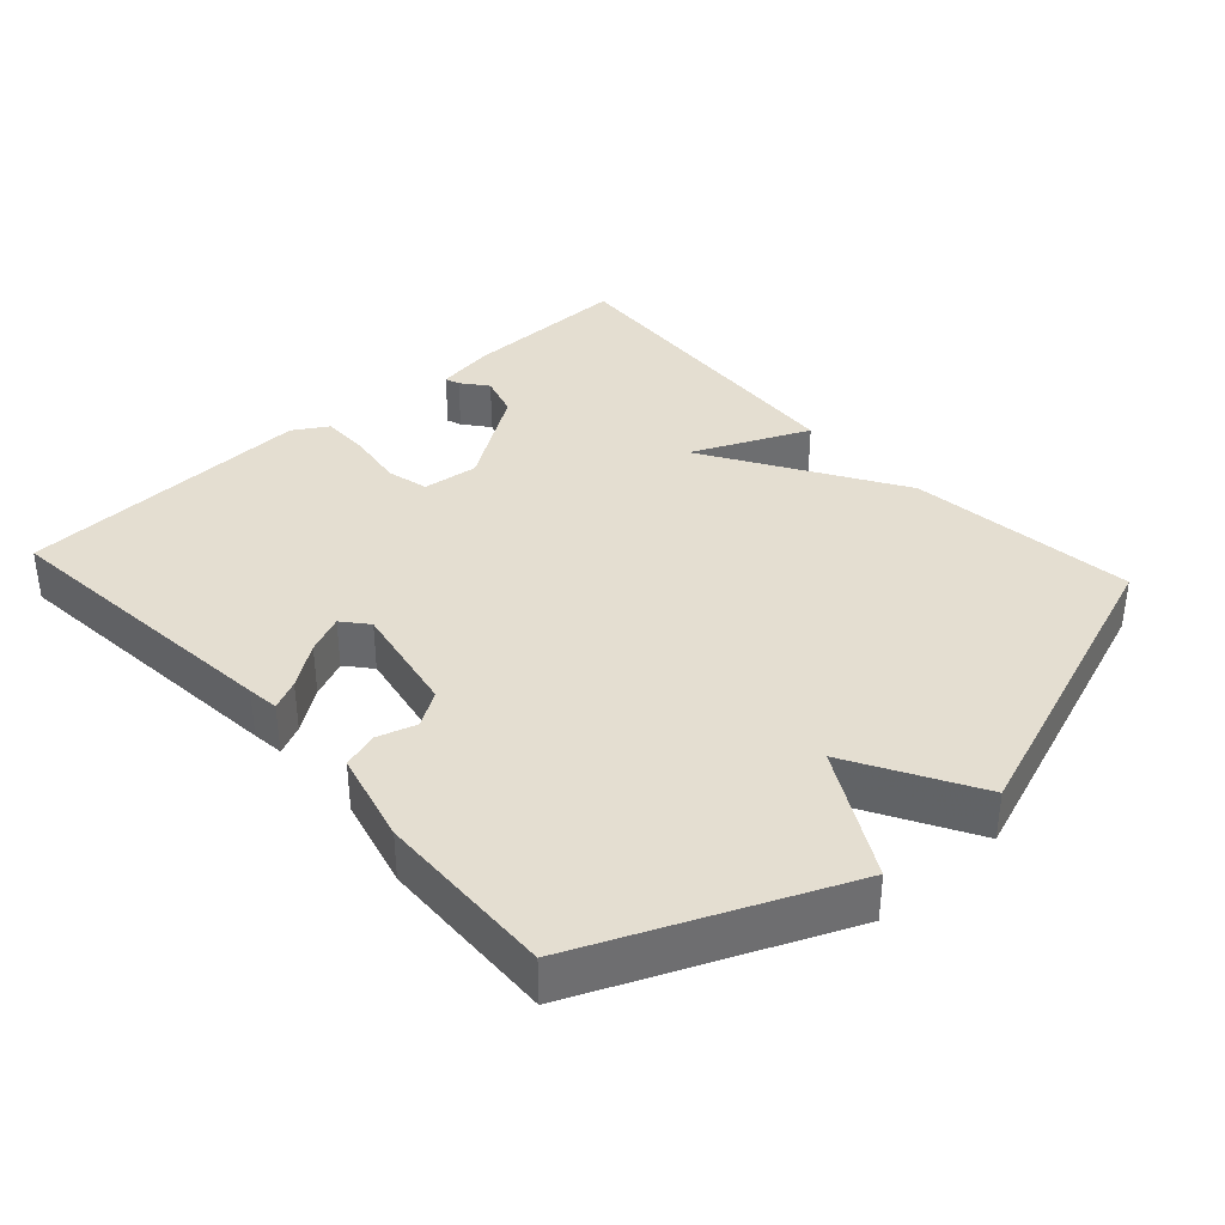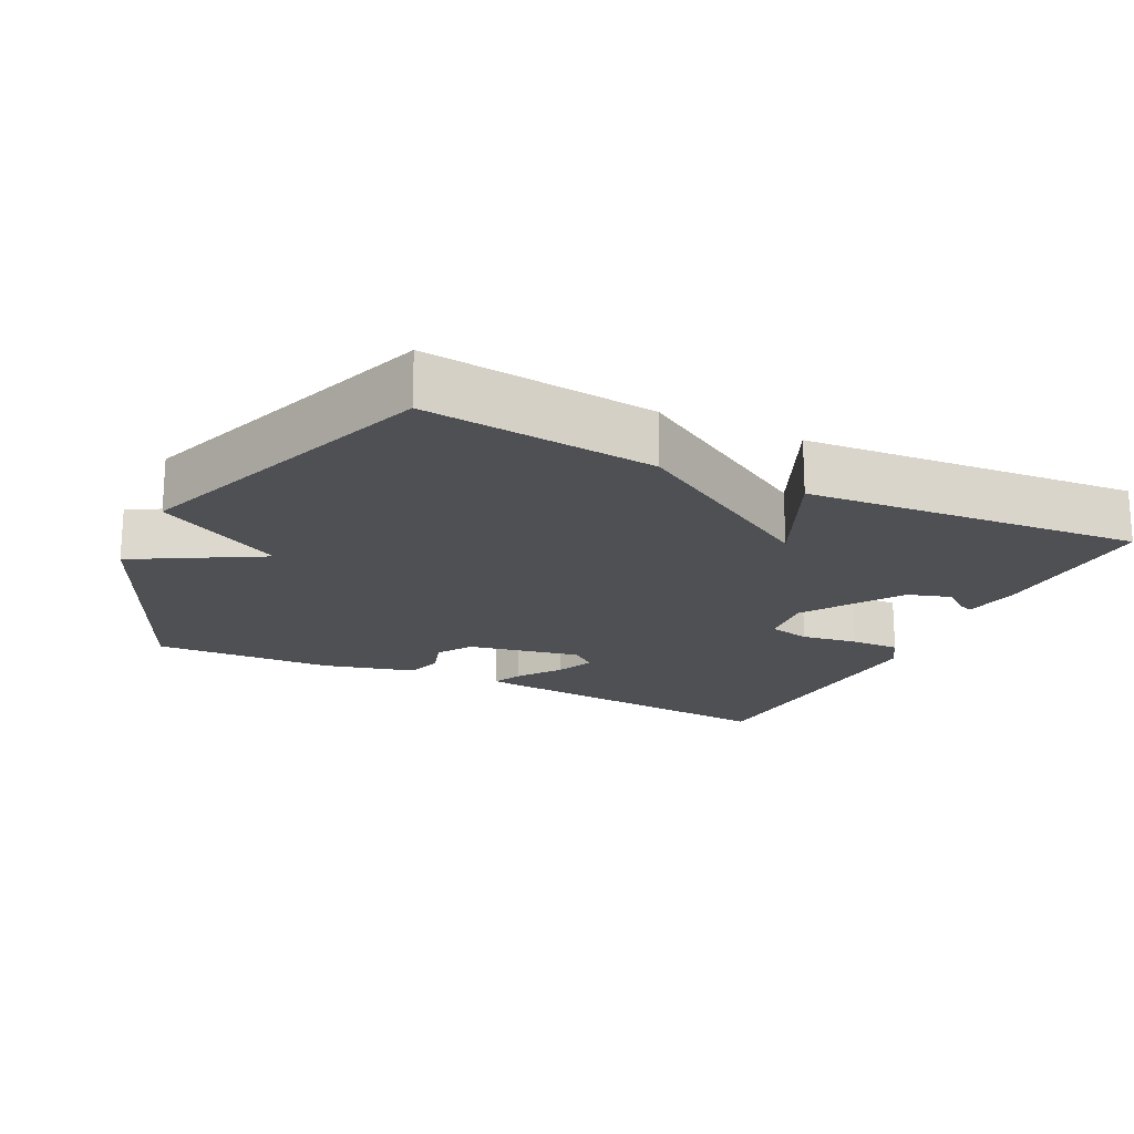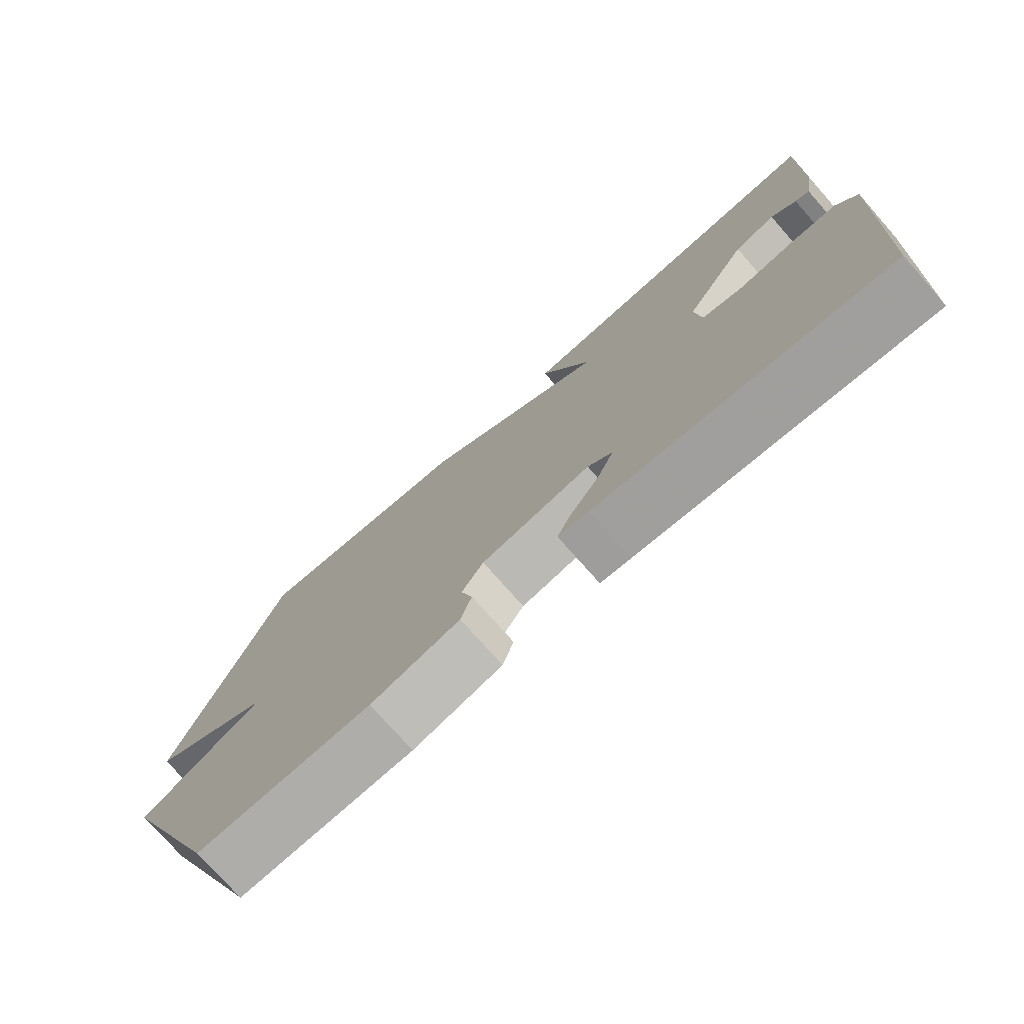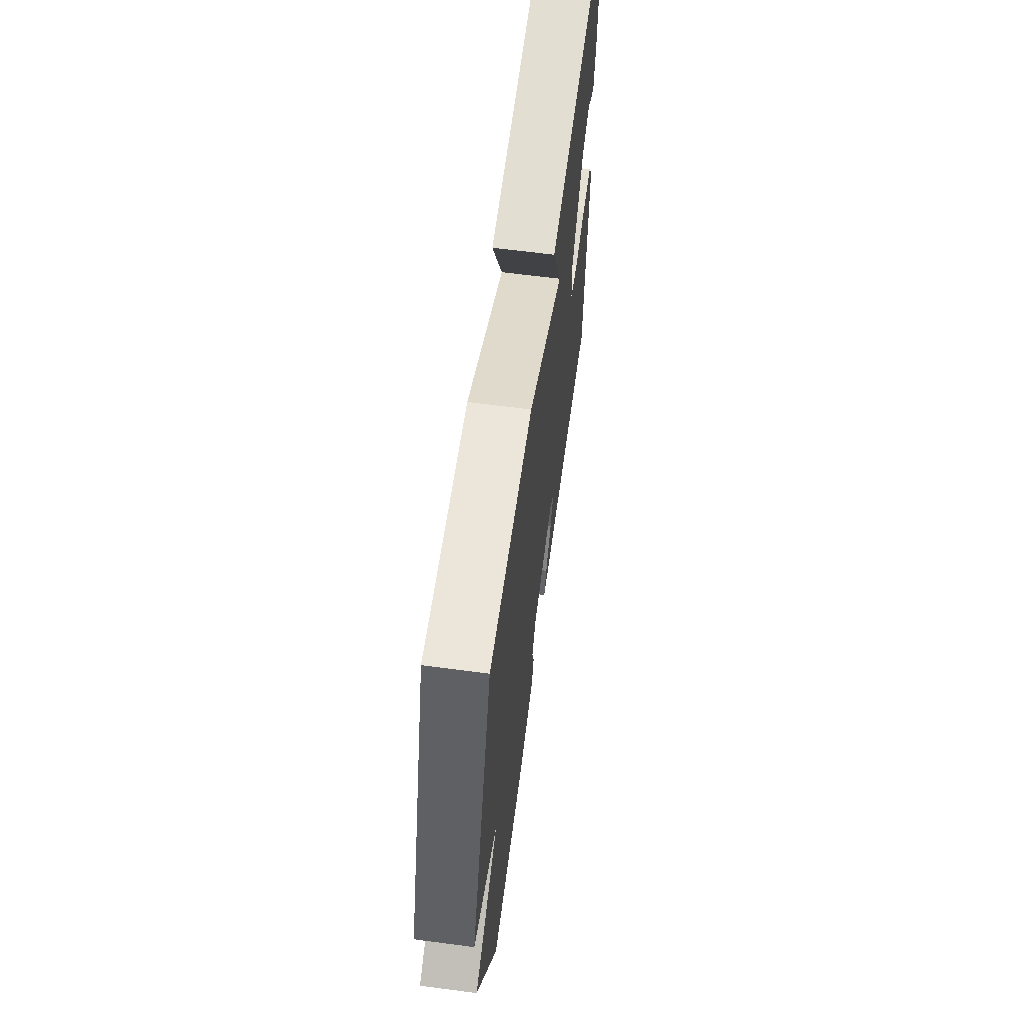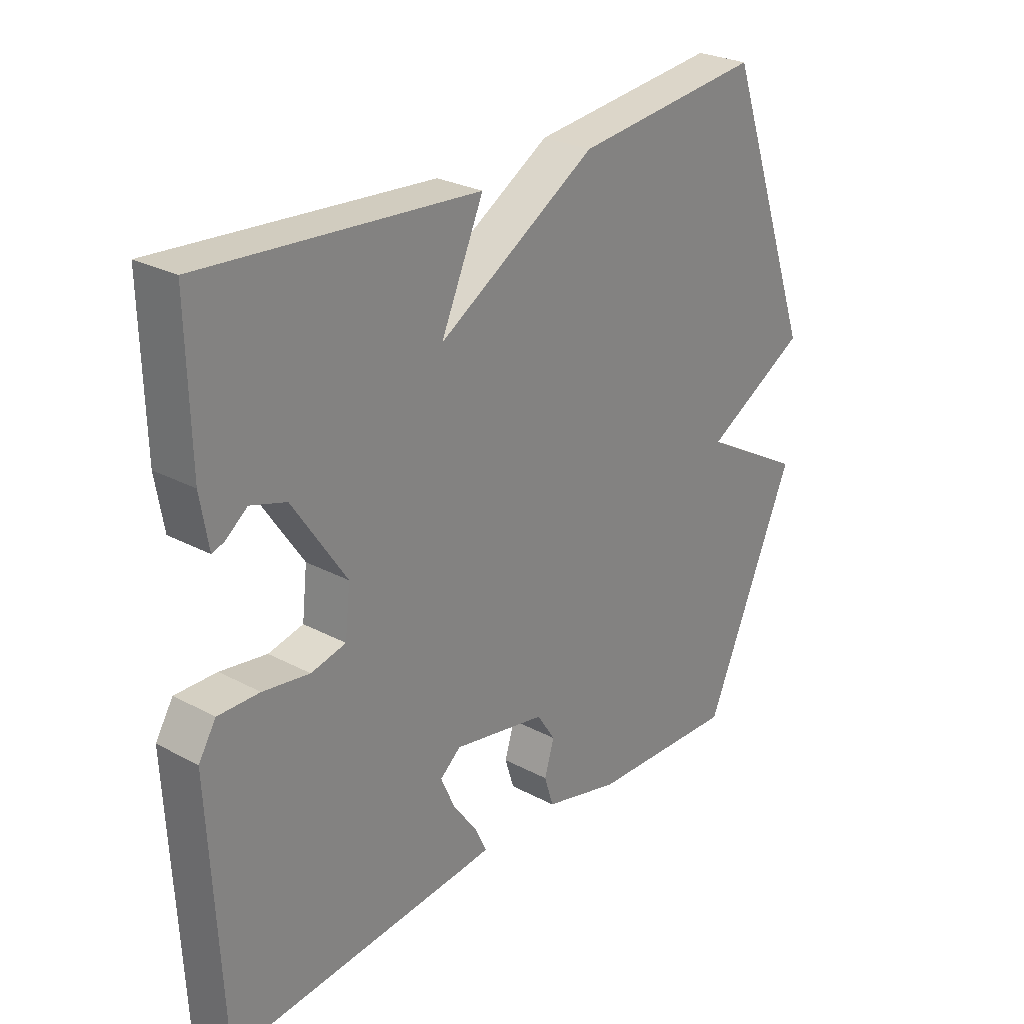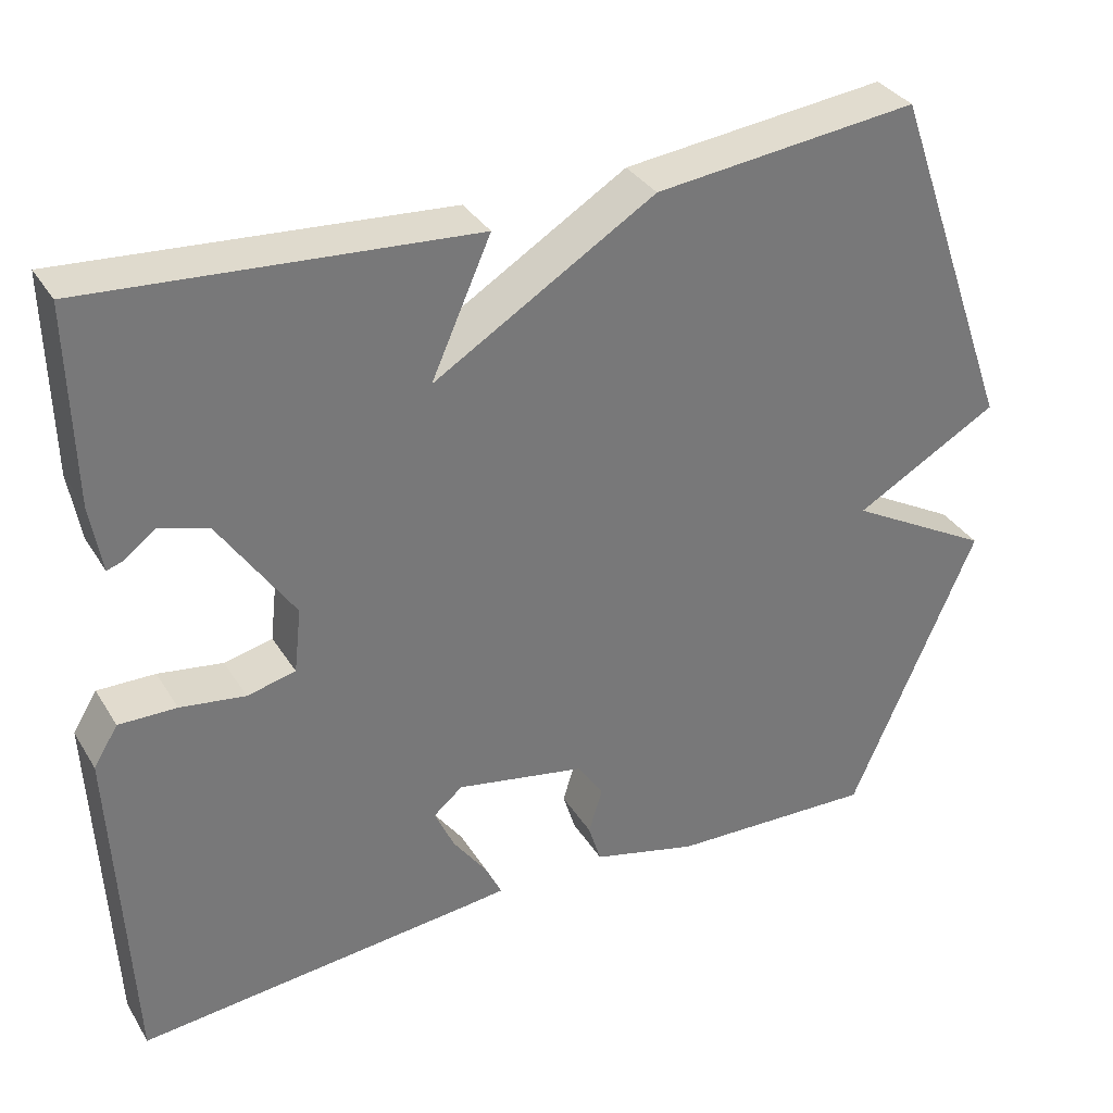
<metadata>
{"format":"obj","ext":"obj","renderer":"f3d","projection":"perspective","resolution":1024,"background":"white","views":[{"elev":36.4,"azim":-132.4,"up":"+Y"},{"elev":-19.0,"azim":-25.9,"up":"+Y"},{"elev":-75.5,"azim":41.4,"up":"+Z"},{"elev":63.4,"azim":-82.4,"up":"+Z"},{"elev":26.8,"azim":129.7,"up":"+Z"},{"elev":34.1,"azim":152.6,"up":"+Z"}]}
</metadata>
<code>
v 0.5 0.07 0.5
v 0.495 0.07 0.258
v 0.481 0.07 0.174
v 0.46 0.07 0.181
v 0.423 0.07 0.21
v 0.362 0.07 0.191
v 0.27 0.07 0.054
v 0.279 0.07 -0.026
v 0.339 0.07 -0.04
v 0.419 0.07 -0.028
v 0.49 0.07 -0.027
v 0.52 0.07 -0.076
v 0.5 0.07 -0.5
v 0.073 0.07 -0.46
v 0.028 0.07 -0.455
v 0.048 0.07 -0.413
v 0.091 0.07 -0.353
v 0.115 0.07 -0.299
v 0.079 0.07 -0.269
v -0.082 0.07 -0.3
v -0.114 0.07 -0.349
v -0.097 0.07 -0.405
v -0.113 0.07 -0.456
v -0.244 0.07 -0.49
v -0.5 0.07 -0.5
v -0.657 0.07 -0.138
v -0.478 0.07 -0.038
v -0.657 0.07 0.062
v -0.5 0.07 0.5
v -0.173 0.07 0.464
v 0.101 0.07 0.298
v 0.027 0.07 0.464
v 0.5 0 0.5
v 0.495 0 0.258
v 0.481 0 0.174
v 0.46 0 0.181
v 0.423 0 0.21
v 0.362 0 0.191
v 0.27 0 0.054
v 0.279 0 -0.026
v 0.339 0 -0.04
v 0.419 0 -0.028
v 0.49 0 -0.027
v 0.52 0 -0.076
v 0.5 0 -0.5
v 0.073 0 -0.46
v 0.028 0 -0.455
v 0.048 0 -0.413
v 0.091 0 -0.353
v 0.115 0 -0.299
v 0.079 0 -0.269
v -0.082 0 -0.3
v -0.114 0 -0.349
v -0.097 0 -0.405
v -0.113 0 -0.456
v -0.244 0 -0.49
v -0.5 0 -0.5
v -0.657 0 -0.138
v -0.478 0 -0.038
v -0.657 0 0.062
v -0.5 0 0.5
v -0.173 0 0.464
v 0.101 0 0.298
v 0.027 0 0.464
f 31 32 1 2
f 29 30 31
f 28 29 31
f 27 28 31
f 27 31 2
f 25 26 27
f 24 25 27
f 23 24 27
f 22 23 27
f 21 22 27
f 20 21 27
f 19 20 27
f 15 16 17
f 14 15 17
f 13 14 17
f 12 13 17
f 11 12 17
f 10 11 17
f 9 10 17
f 8 9 17 18
f 7 8 18 19
f 2 3 4 5
f 2 5 6
f 27 2 6
f 7 19 27
f 6 7 27
f 34 33 64 63
f 63 62 61
f 63 61 60
f 63 60 59
f 34 63 59
f 59 58 57
f 59 57 56
f 59 56 55
f 59 55 54
f 59 54 53
f 59 53 52
f 59 52 51
f 49 48 47
f 49 47 46
f 49 46 45
f 49 45 44
f 49 44 43
f 49 43 42
f 49 42 41
f 50 49 41 40
f 51 50 40 39
f 37 36 35 34
f 38 37 34
f 38 34 59
f 59 51 39
f 59 39 38
f 1 33 34 2
f 2 34 35 3
f 3 35 36 4
f 4 36 37 5
f 5 37 38 6
f 6 38 39 7
f 7 39 40 8
f 8 40 41 9
f 9 41 42 10
f 10 42 43 11
f 11 43 44 12
f 12 44 45 13
f 13 45 46 14
f 14 46 47 15
f 15 47 48 16
f 16 48 49 17
f 17 49 50 18
f 18 50 51 19
f 19 51 52 20
f 20 52 53 21
f 21 53 54 22
f 22 54 55 23
f 23 55 56 24
f 24 56 57 25
f 25 57 58 26
f 26 58 59 27
f 27 59 60 28
f 28 60 61 29
f 29 61 62 30
f 30 62 63 31
f 31 63 64 32
f 32 64 33 1

</code>
